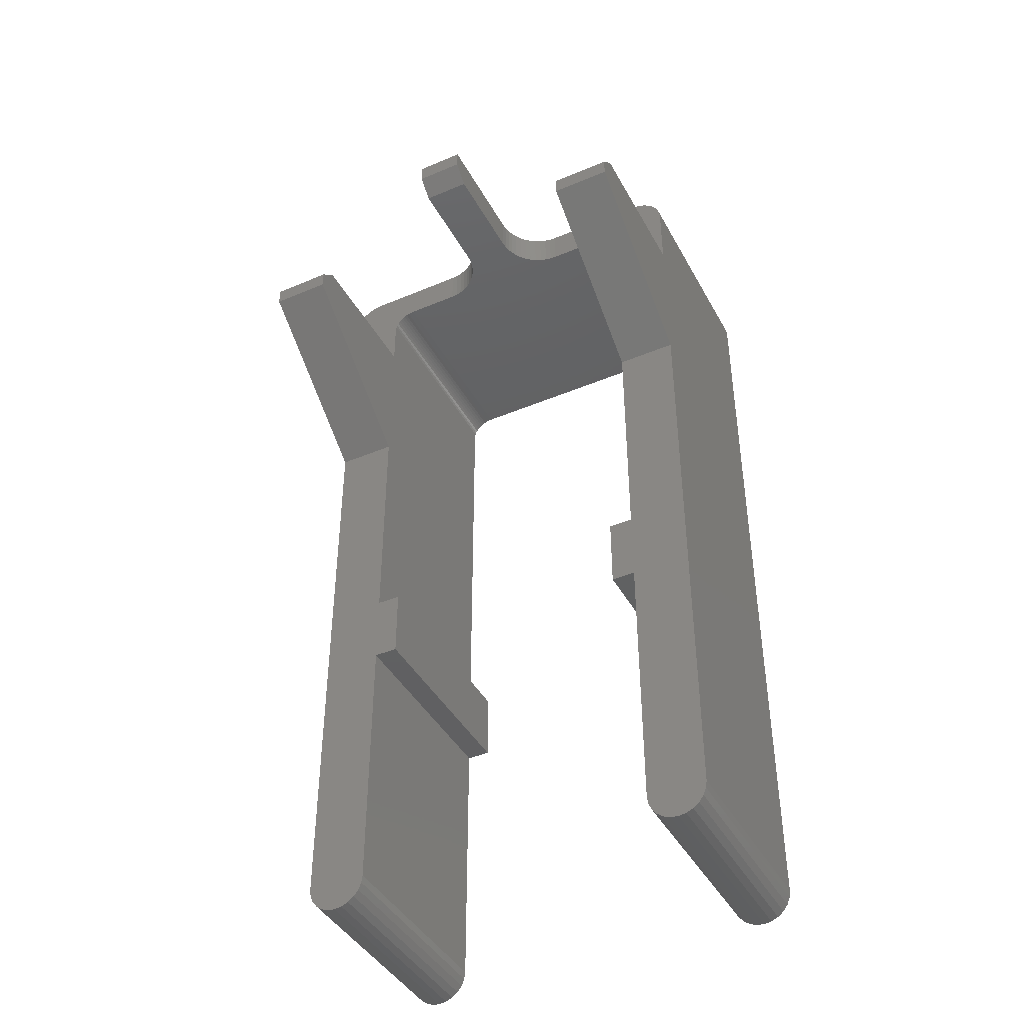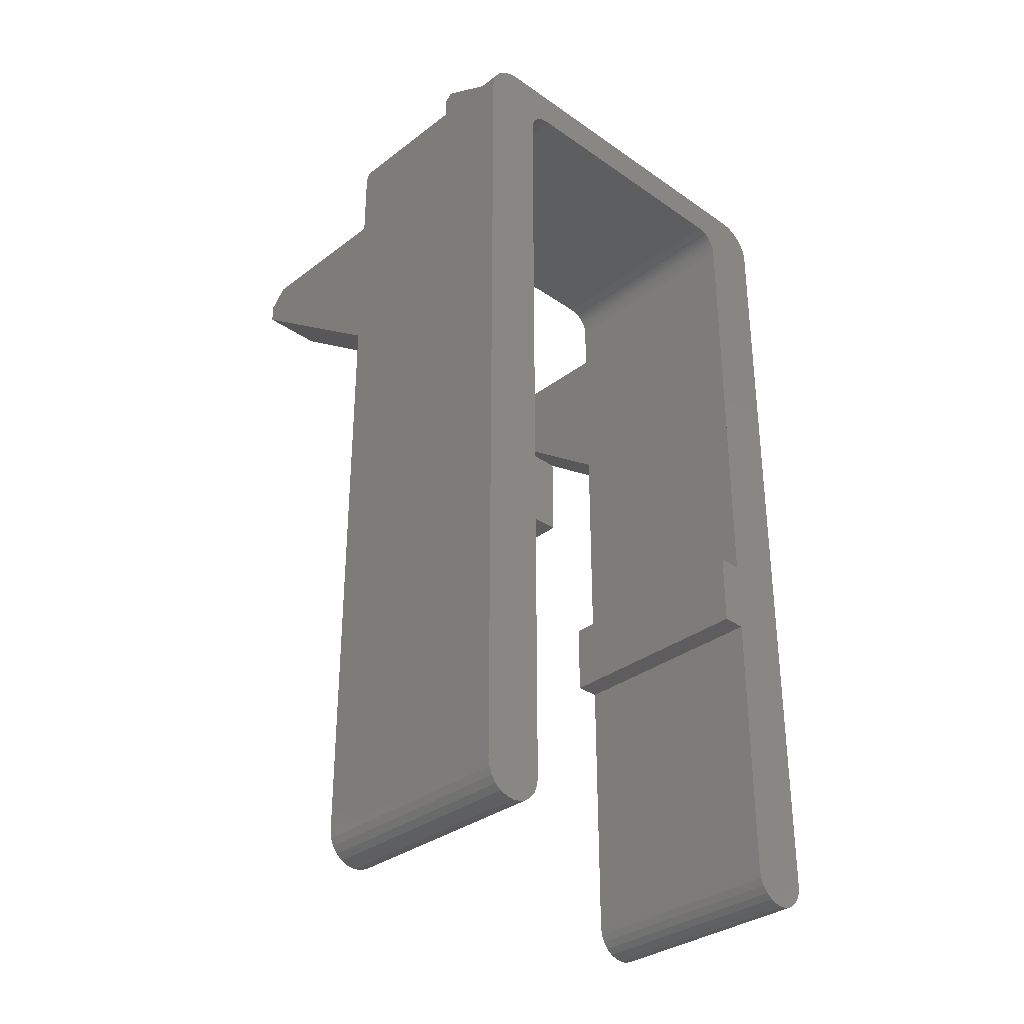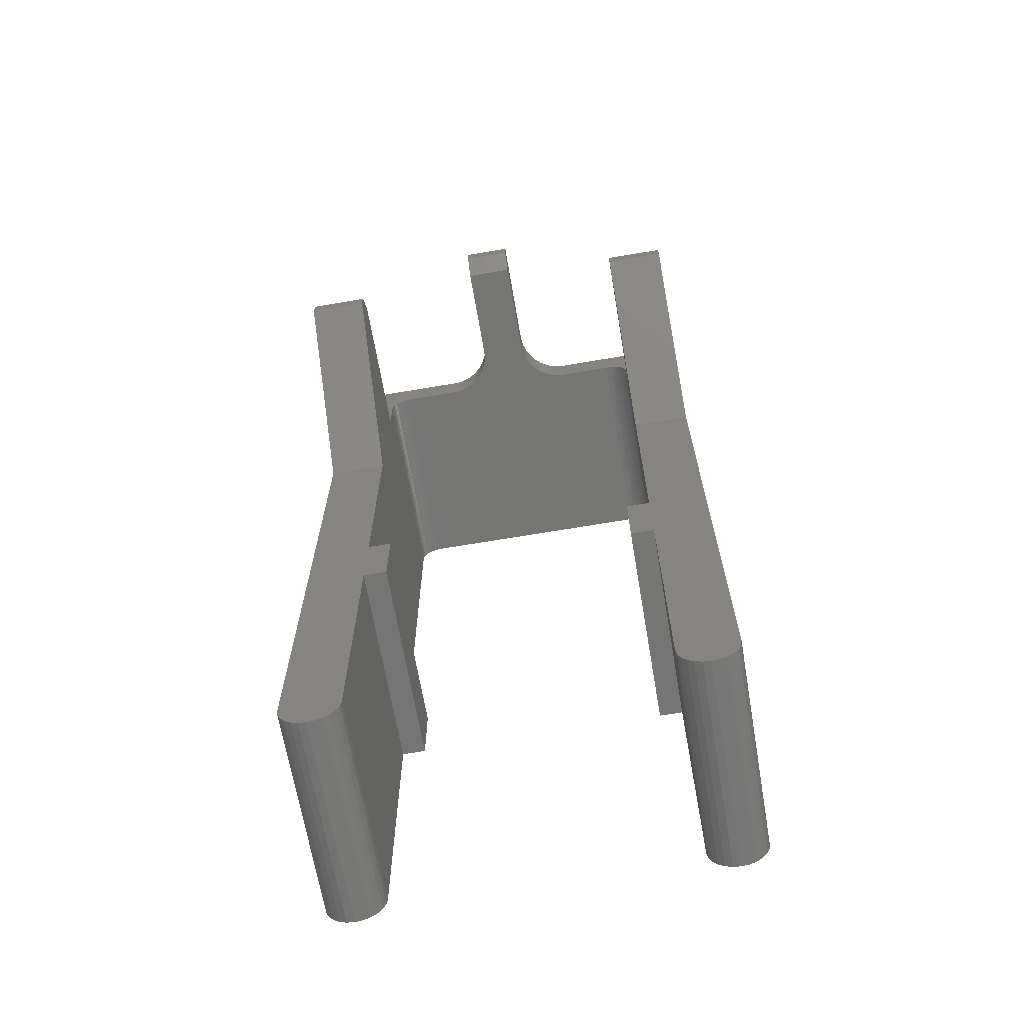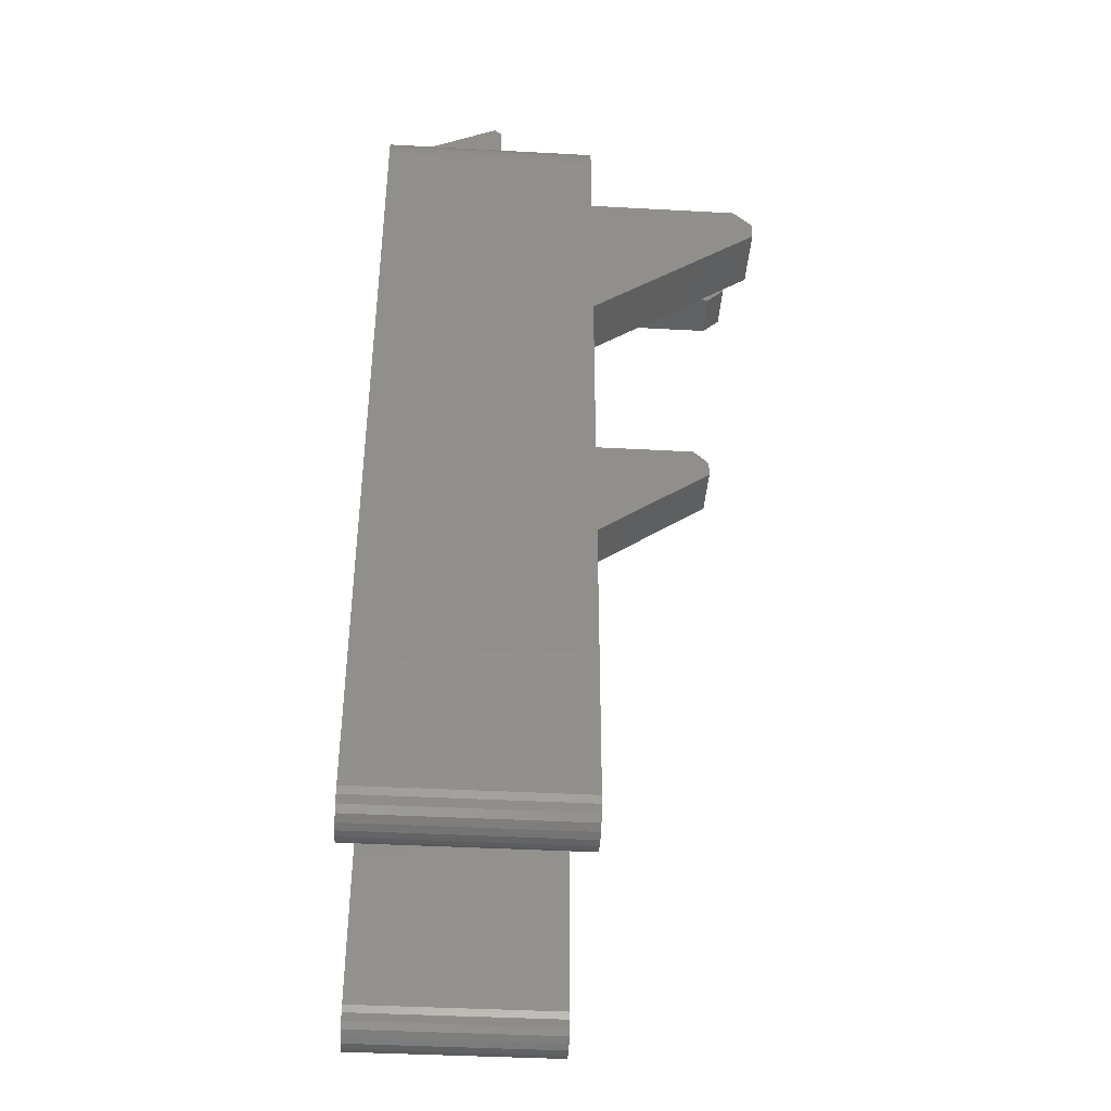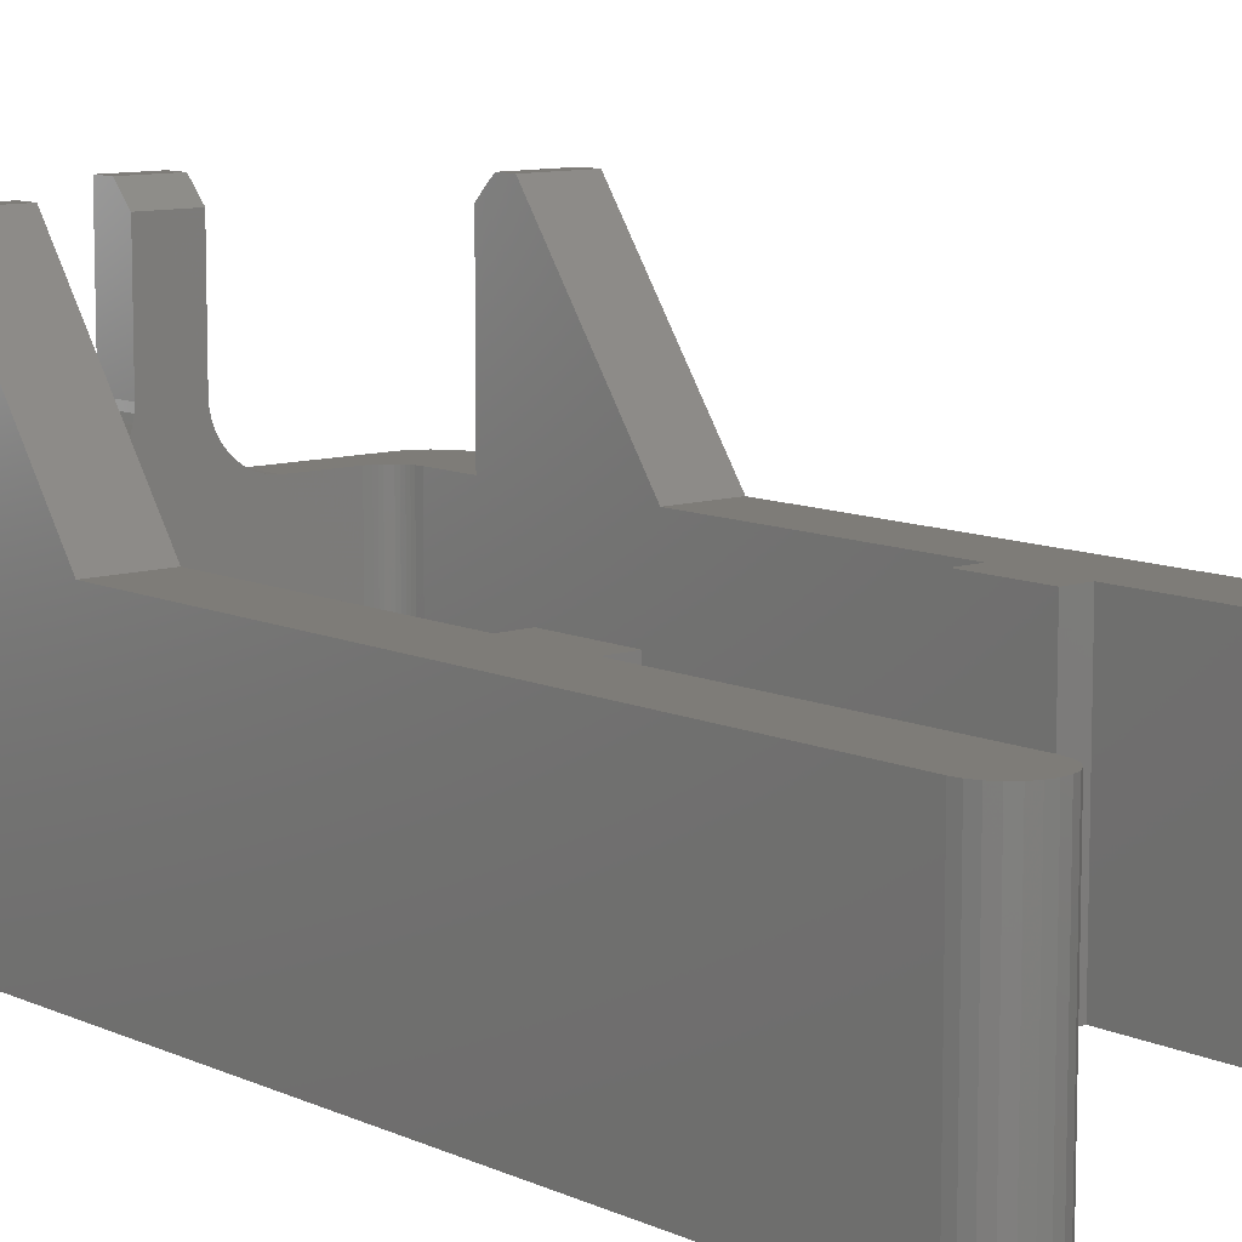
<metadata>
{"format":"stl","ext":"stl","renderer":"f3d","projection":"perspective","resolution":1024,"background":"white","views":[{"elev":-42.3,"azim":26.8,"up":"+Y"},{"elev":-33.0,"azim":136.2,"up":"+Y"},{"elev":-67.3,"azim":9.7,"up":"+Y"},{"elev":-40.8,"azim":-93.8,"up":"+Y"},{"elev":9.9,"azim":-40.2,"up":"+Z"}]}
</metadata>
<code>
# stl→obj: 262 verts, 520 faces
v 32.79 63.47 13
v 33.18 63.4 -5
v 32.79 63.47 -5
v 33.18 63.4 13
v 33.55 63.27 -5
v 33.55 63.27 13
v 33.9 63.1 -5
v 33.9 63.1 13
v 34.23 62.88 -5
v 34.23 62.88 13
v 34.52 62.62 -5
v 34.52 62.62 13
v 34.78 62.33 13
v 34.78 62.33 -5
v 35 62 13
v 35 62 -5
v 35.17 61.65 13
v 35.17 61.65 -5
v 35.3 61.28 13
v 35.3 61.28 -5
v 35.38 60.89 13
v 35.38 60.89 -5
v 35.4 60.5 13
v 35.4 60.5 -5
v 35.4 -7.5 -5
v 35.32 -8.147 13
v 35.32 -8.147 -5
v 35.4 -7.5 13
v 35.07 -8.75 13
v 35.07 -8.75 -5
v 34.67 -9.268 13
v 34.67 -9.268 -5
v 34.15 -9.665 -5
v 34.15 -9.665 13
v 33.55 -9.915 -5
v 33.55 -9.915 13
v 32.9 -10 -5
v 32.9 -10 13
v 32.26 -9.915 -5
v 32.26 -9.915 13
v 31.65 -9.665 -5
v 31.65 -9.665 13
v 31.13 -9.268 -5
v 31.13 -9.268 13
v 30.74 -8.75 13
v 30.74 -8.75 -5
v 30.49 -8.147 13
v 30.49 -8.147 -5
v 30.4 -7.5 13
v 30.4 -7.5 -5
v 28.4 21.4 13
v 28.4 15.3 1.083e-15
v 28.4 15.3 13
v 28.4 15.3 -5
v 28.4 21.4 -5
v 30.4 21.4 13
v 30.4 21.4 -5
v 30.33 59.02 13
v 30.4 58.5 -5
v 30.4 58.5 13
v 30.33 59.02 -5
v 30.25 59.27 13
v 30.25 59.27 -5
v 30.13 59.5 13
v 30.13 59.5 -5
v 29.99 59.72 13
v 29.99 59.72 -5
v 29.81 59.91 13
v 29.81 59.91 -5
v 29.62 60.09 -5
v 29.62 60.09 13
v 29.4 60.23 -5
v 29.4 60.23 13
v 29.17 60.35 -5
v 29.17 60.35 13
v 28.92 60.43 -5
v 28.92 60.43 13
v 28.4 60.5 -5
v 28.4 60.5 13
v 7 60.5 13
v 6.482 60.43 -5
v 7 60.5 -5
v 6.482 60.43 13
v 6.235 60.35 -5
v 6.235 60.35 13
v 6 60.23 -5
v 6 60.23 13
v 5.782 60.09 -5
v 5.782 60.09 13
v 5.586 59.91 -5
v 5.586 59.91 13
v 5.413 59.72 13
v 5.413 59.72 -5
v 5.268 59.5 13
v 5.268 59.5 -5
v 5.152 59.27 13
v 5.152 59.27 -5
v 5.068 59.02 13
v 5.068 59.02 -5
v 5 58.5 13
v 5 58.5 -5
v 5 21.4 13
v 7 21.4 -5
v 5 21.4 -5
v 7 21.4 13
v 7 15.3 13
v 7 15.3 -5
v 5 -7.5 -5
v 4.915 -8.147 13
v 4.915 -8.147 -5
v 5 -7.5 13
v 4.665 -8.75 13
v 4.665 -8.75 -5
v 4.268 -9.268 13
v 4.268 -9.268 -5
v 3.75 -9.665 -5
v 3.75 -9.665 13
v 3.147 -9.915 -5
v 3.147 -9.915 13
v 2.5 -10 -5
v 2.5 -10 13
v 1.853 -9.915 -5
v 1.853 -9.915 13
v 1.25 -9.665 -5
v 1.25 -9.665 13
v 0.7322 -9.268 -5
v 0.7322 -9.268 13
v 0.3349 -8.75 13
v 0.3349 -8.75 -5
v 0.08519 -8.147 13
v 0.08519 -8.147 -5
v 3.096e-16 -7.5 13
v 4.158e-16 -7.5 -5
v 0.02567 60.89 13
v 4.158e-16 60.5 -5
v 2.997e-16 60.5 13
v 0.02567 60.89 -5
v 0.1022 61.28 13
v 0.1022 61.28 -5
v 0.2284 61.65 13
v 0.2284 61.65 -5
v 0.4019 62 13
v 0.4019 62 -5
v 0.6199 62.33 13
v 0.6199 62.33 -5
v 0.8787 62.62 13
v 0.8787 62.62 -5
v 1.174 62.88 -5
v 1.174 62.88 13
v 1.5 63.1 -5
v 1.5 63.1 13
v 1.852 63.27 -5
v 1.852 63.27 13
v 2.224 63.4 -5
v 2.224 63.4 13
v 2.608 63.47 -5
v 2.608 63.47 13
v 5 15.3 -5
v 5 15.3 13
v 5 15.3 -1.156e-18
v 30.4 15.3 13
v 30.4 15.3 -5
v 3 63.5 -5
v 7 63.5 -5
v 28.4 63.5 -5
v 32.4 63.5 -5
v 32.4 68.28 4.339
v 32.4 63.5 5
v 32.4 67.64 5.032
v 7 68.29 4.357
v 7 63.5 5.003
v 7 67.8 5
v 3 68.29 4.357
v 3 67.8 5
v 3 63.5 5.003
v 5 41.5 13
v 5 54.5 13
v 5 51.5 27
v 5 53 27
v 5 53.73 26.24
v 5 54.5 25.5
v 30.4 41.5 13
v 30.4 54.5 13
v 30.4 51.5 27
v 30.4 53 27
v 30.4 53.82 26.21
v 30.4 54.5 25.5
v 28.4 67.64 5.032
v 28.4 63.5 5
v 1.503e-16 54.5 13
v 3 63.5 13
v 11.7 63.5 13
v 11.7 60.5 13
v 28.4 68.28 4.339
v 9.185e-17 41.5 13
v 7.968e-16 51.5 27
v 4.736e-16 53 27
v -9.072e-16 53.73 26.24
v 7.515e-17 54.5 25.5
v 35.4 41.5 13
v 35.4 54.5 13
v 35.4 51.5 27
v 35.4 53 27
v 35.4 53.82 26.21
v 35.4 54.5 25.5
v 23.7 63.5 13
v 23.7 60.5 13
v 32.4 63.5 13
v 19.7 61.9 27
v 15.7 63.5 27
v 15.7 61.9 27
v 19.7 63.5 27
v 15.7 60.5 17
v 15.7 60.5 25.5
v 15.7 63.5 17
v 12.22 60.5 13.03
v 12.22 63.5 13.03
v 12.74 60.5 13.14
v 12.74 63.5 13.14
v 13.23 60.5 13.3
v 13.23 63.5 13.3
v 13.7 60.5 13.54
v 13.7 63.5 13.54
v 14.14 60.5 13.83
v 14.14 63.5 13.83
v 14.53 60.5 14.17
v 14.53 63.5 14.17
v 14.87 63.5 14.56
v 14.87 60.5 14.56
v 15.16 63.5 15
v 15.16 60.5 15
v 15.4 63.5 15.47
v 15.4 60.5 15.47
v 15.56 63.5 15.96
v 15.56 60.5 15.96
v 15.67 63.5 16.48
v 15.67 60.5 16.48
v 19.73 63.5 16.48
v 19.7 60.5 17
v 19.73 60.5 16.48
v 19.7 63.5 17
v 19.84 63.5 15.96
v 19.84 60.5 15.96
v 20 63.5 15.47
v 20 60.5 15.47
v 20.24 63.5 15
v 20.24 60.5 15
v 20.53 63.5 14.56
v 20.53 60.5 14.56
v 20.87 63.5 14.17
v 20.87 60.5 14.17
v 21.26 60.5 13.83
v 21.26 63.5 13.83
v 21.7 60.5 13.54
v 21.7 63.5 13.54
v 22.17 60.5 13.3
v 22.17 63.5 13.3
v 22.66 60.5 13.14
v 22.66 63.5 13.14
v 23.18 60.5 13.03
v 23.18 63.5 13.03
v 19.7 60.5 25.5
f 1 2 3
f 2 1 4
f 4 5 2
f 5 4 6
f 6 7 5
f 7 6 8
f 8 9 7
f 9 8 10
f 10 11 9
f 11 10 12
f 11 13 14
f 13 11 12
f 14 15 16
f 15 14 13
f 16 17 18
f 17 16 15
f 18 19 20
f 19 18 17
f 20 21 22
f 21 20 19
f 22 23 24
f 23 22 21
f 25 26 27
f 26 25 28
f 27 29 30
f 29 27 26
f 30 31 32
f 31 30 29
f 31 33 32
f 33 31 34
f 34 35 33
f 35 34 36
f 36 37 35
f 37 36 38
f 38 39 37
f 39 38 40
f 40 41 39
f 41 40 42
f 42 43 41
f 43 42 44
f 45 43 44
f 43 45 46
f 47 46 45
f 46 47 48
f 49 48 47
f 48 49 50
f 51 52 53
f 52 51 54
f 54 51 55
f 55 56 57
f 56 55 51
f 58 59 60
f 59 58 61
f 62 61 58
f 61 62 63
f 64 63 62
f 63 64 65
f 66 65 64
f 65 66 67
f 68 67 66
f 67 68 69
f 68 70 69
f 70 68 71
f 71 72 70
f 72 71 73
f 73 74 72
f 74 73 75
f 75 76 74
f 76 75 77
f 77 78 76
f 78 77 79
f 80 81 82
f 81 80 83
f 83 84 81
f 84 83 85
f 85 86 84
f 86 85 87
f 87 88 86
f 88 87 89
f 89 90 88
f 90 89 91
f 90 92 93
f 92 90 91
f 93 94 95
f 94 93 92
f 95 96 97
f 96 95 94
f 97 98 99
f 98 97 96
f 99 100 101
f 100 99 98
f 102 103 104
f 103 102 105
f 103 106 107
f 106 103 105
f 108 109 110
f 109 108 111
f 110 112 113
f 112 110 109
f 113 114 115
f 114 113 112
f 114 116 115
f 116 114 117
f 117 118 116
f 118 117 119
f 119 120 118
f 120 119 121
f 121 122 120
f 122 121 123
f 123 124 122
f 124 123 125
f 125 126 124
f 126 125 127
f 128 126 127
f 126 128 129
f 130 129 128
f 129 130 131
f 132 131 130
f 131 132 133
f 134 135 136
f 135 134 137
f 138 137 134
f 137 138 139
f 140 139 138
f 139 140 141
f 142 141 140
f 141 142 143
f 144 143 142
f 143 144 145
f 146 145 144
f 145 146 147
f 146 148 147
f 148 146 149
f 149 150 148
f 150 149 151
f 151 152 150
f 152 151 153
f 153 154 152
f 154 153 155
f 155 156 154
f 156 155 157
f 158 111 108
f 111 158 159
f 159 158 160
f 160 158 107
f 106 160 107
f 160 106 159
f 161 52 162
f 52 161 53
f 52 54 162
f 161 50 49
f 50 161 162
f 137 133 135
f 133 137 131
f 131 137 139
f 131 139 129
f 129 139 141
f 129 141 143
f 129 143 126
f 126 143 145
f 126 145 147
f 126 147 124
f 124 147 148
f 124 148 150
f 124 150 122
f 122 150 152
f 122 152 154
f 122 154 120
f 120 154 156
f 120 156 118
f 118 156 163
f 118 163 101
f 101 163 99
f 99 163 97
f 97 163 164
f 118 101 116
f 116 101 115
f 115 101 113
f 113 101 110
f 110 101 108
f 97 164 95
f 95 164 93
f 93 164 90
f 90 164 88
f 88 164 86
f 86 164 84
f 84 164 81
f 81 164 82
f 82 164 78
f 78 164 165
f 78 165 166
f 78 166 76
f 76 166 74
f 74 166 72
f 72 166 70
f 70 166 69
f 69 166 67
f 67 166 65
f 65 166 63
f 63 166 61
f 61 166 59
f 59 166 57
f 57 166 162
f 162 166 50
f 50 166 48
f 48 166 46
f 46 166 43
f 43 166 41
f 41 166 39
f 39 166 37
f 37 166 3
f 37 3 2
f 37 2 35
f 35 2 5
f 35 5 33
f 33 5 7
f 33 7 9
f 33 9 32
f 32 9 11
f 32 11 14
f 32 14 30
f 30 14 16
f 30 16 18
f 30 18 27
f 27 18 20
f 27 20 22
f 27 22 25
f 25 22 24
f 57 54 55
f 54 57 162
f 101 158 108
f 158 101 104
f 158 104 103
f 158 103 107
f 167 168 166
f 168 167 169
f 170 171 164
f 171 170 172
f 173 164 163
f 164 173 170
f 174 163 175
f 163 174 173
f 101 102 104
f 102 101 176
f 176 101 177
f 176 177 178
f 178 177 179
f 179 177 180
f 177 101 100
f 181 180 177
f 182 57 56
f 57 182 59
f 59 182 183
f 183 182 184
f 183 184 185
f 183 185 186
f 183 186 187
f 59 183 60
f 168 188 189
f 188 168 169
f 177 136 190
f 136 177 134
f 134 177 138
f 138 177 140
f 140 177 142
f 142 177 144
f 144 177 146
f 146 177 149
f 149 177 151
f 151 177 153
f 153 177 155
f 155 177 157
f 157 177 191
f 191 177 100
f 191 100 98
f 191 98 96
f 191 96 94
f 191 94 92
f 191 92 91
f 191 91 89
f 191 89 87
f 191 87 192
f 192 87 85
f 192 85 83
f 192 83 80
f 192 80 193
f 175 172 174
f 172 175 171
f 174 170 173
f 170 174 172
f 188 165 189
f 165 188 194
f 194 166 165
f 166 194 167
f 194 169 167
f 169 194 188
f 195 133 132
f 133 195 135
f 135 195 190
f 190 195 196
f 190 196 197
f 190 197 198
f 190 198 199
f 135 190 136
f 24 28 25
f 28 24 200
f 200 24 201
f 200 201 202
f 202 201 203
f 203 201 204
f 204 201 205
f 201 24 23
f 157 163 156
f 163 157 175
f 175 157 191
f 106 102 159
f 102 106 105
f 132 176 195
f 176 132 130
f 176 130 128
f 176 128 127
f 176 127 125
f 176 125 123
f 176 123 121
f 176 121 119
f 176 119 117
f 176 117 114
f 176 114 112
f 176 112 109
f 176 109 111
f 176 111 159
f 176 159 102
f 47 161 49
f 161 47 56
f 56 200 182
f 200 56 47
f 200 47 45
f 200 45 44
f 200 44 42
f 200 42 40
f 200 40 38
f 200 38 36
f 200 36 34
f 200 34 31
f 200 31 29
f 200 29 26
f 200 26 28
f 161 51 53
f 51 161 56
f 196 179 197
f 179 196 178
f 178 195 176
f 195 178 196
f 184 203 185
f 203 184 202
f 202 182 200
f 182 202 184
f 199 177 190
f 177 199 181
f 187 201 183
f 201 187 205
f 180 199 198
f 199 180 181
f 197 180 198
f 180 197 179
f 79 206 207
f 206 79 208
f 208 79 77
f 208 77 75
f 208 75 73
f 208 73 71
f 208 71 68
f 208 68 66
f 208 66 64
f 208 64 62
f 208 62 58
f 208 58 60
f 208 60 183
f 208 183 201
f 208 201 1
f 1 201 4
f 4 201 6
f 6 201 8
f 8 201 10
f 10 201 12
f 12 201 13
f 13 201 15
f 15 201 17
f 17 201 19
f 19 201 21
f 21 201 23
f 209 210 211
f 210 209 212
f 211 213 214
f 213 211 215
f 215 211 210
f 216 192 193
f 192 216 217
f 218 217 216
f 217 218 219
f 220 219 218
f 219 220 221
f 222 221 220
f 221 222 223
f 224 223 222
f 223 224 225
f 226 225 224
f 225 226 227
f 228 226 229
f 226 228 227
f 230 229 231
f 229 230 228
f 232 231 233
f 231 232 230
f 234 233 235
f 233 234 232
f 236 235 237
f 235 236 234
f 215 237 213
f 237 215 236
f 238 239 240
f 239 238 241
f 242 240 243
f 240 242 238
f 244 243 245
f 243 244 242
f 246 245 247
f 245 246 244
f 248 247 249
f 247 248 246
f 250 249 251
f 249 250 248
f 252 250 251
f 250 252 253
f 254 253 252
f 253 254 255
f 256 255 254
f 255 256 257
f 258 257 256
f 257 258 259
f 260 259 258
f 259 260 261
f 207 261 260
f 261 207 206
f 260 193 207
f 193 260 216
f 216 260 258
f 216 258 218
f 218 258 256
f 218 256 220
f 220 256 254
f 220 254 222
f 222 254 252
f 222 252 224
f 224 252 251
f 224 251 226
f 226 251 249
f 226 249 229
f 229 249 247
f 229 247 231
f 231 247 245
f 231 245 233
f 233 245 243
f 233 243 235
f 235 243 240
f 235 240 237
f 237 240 239
f 237 239 213
f 213 239 262
f 213 262 214
f 79 82 78
f 82 79 80
f 80 79 207
f 80 207 193
f 241 262 239
f 262 241 209
f 209 241 212
f 209 214 262
f 214 209 211
f 186 205 187
f 205 186 204
f 185 204 186
f 204 185 203
f 168 3 166
f 3 168 1
f 1 168 208
f 191 171 175
f 217 206 192
f 206 217 261
f 261 217 219
f 261 219 259
f 259 219 221
f 259 221 257
f 257 221 223
f 257 223 255
f 255 223 225
f 255 225 253
f 253 225 227
f 253 227 250
f 250 227 228
f 250 228 248
f 248 228 230
f 248 230 246
f 246 230 232
f 246 232 244
f 244 232 234
f 244 234 242
f 242 234 236
f 242 236 238
f 238 236 215
f 238 215 241
f 241 215 210
f 241 210 212
f 171 165 164
f 165 171 189
f 189 171 168
f 168 171 208
f 208 171 191
f 208 191 192
f 208 192 206

</code>
